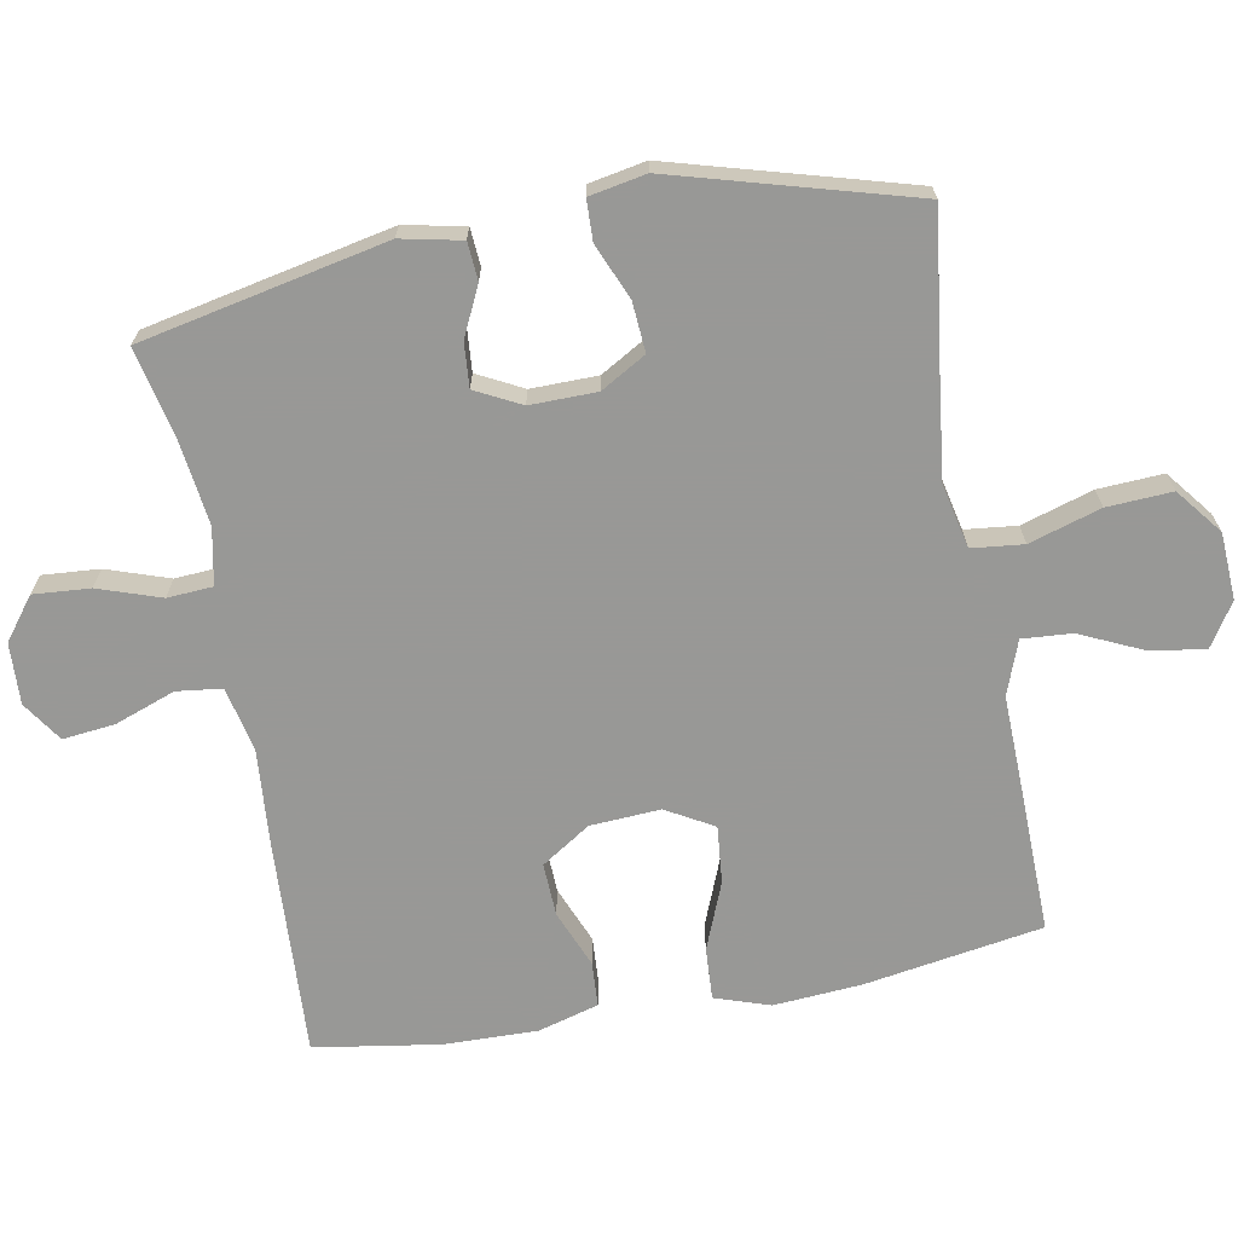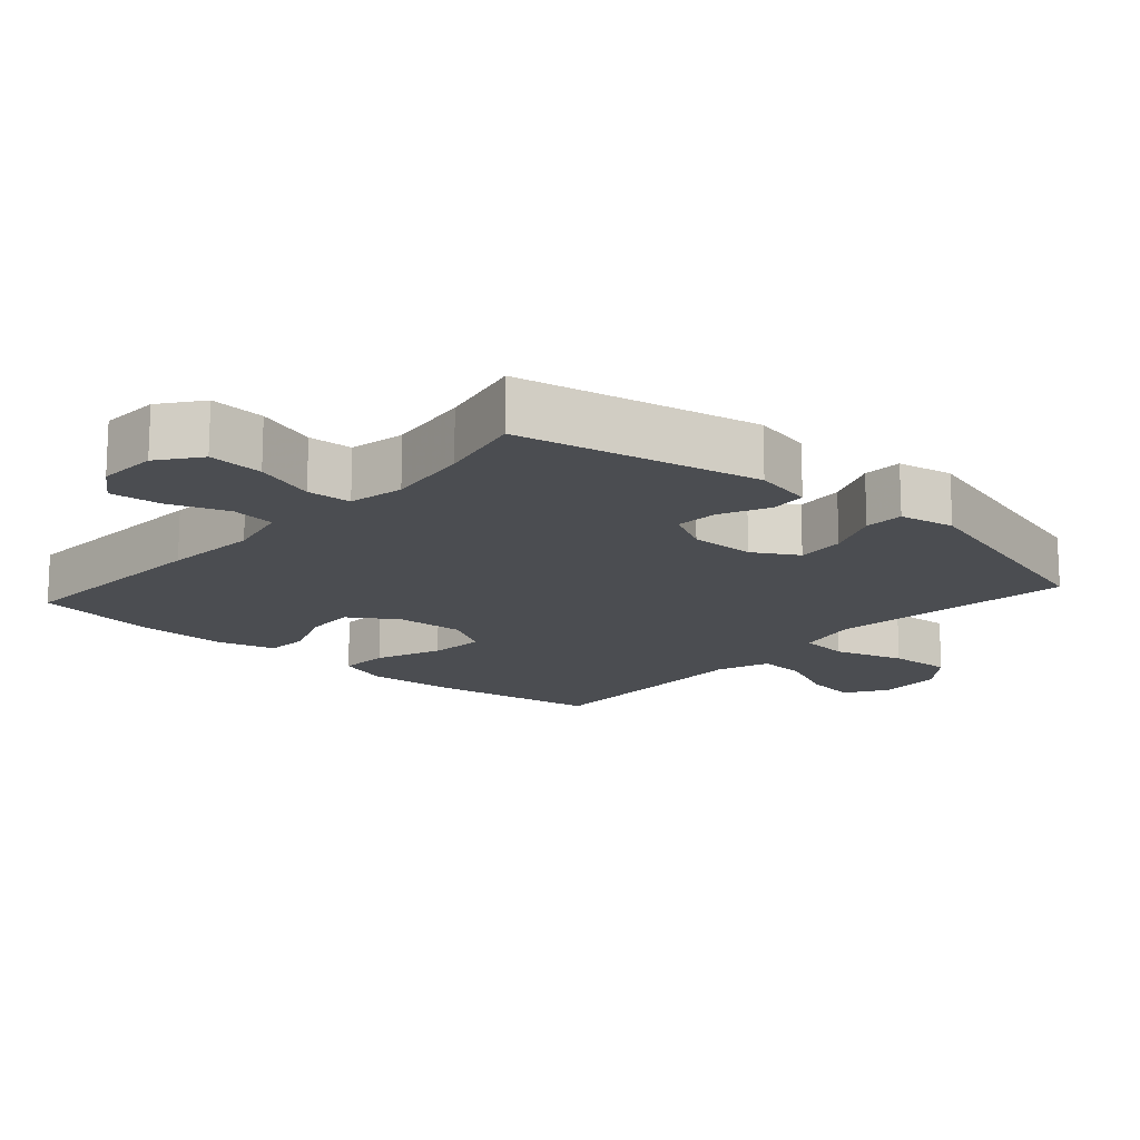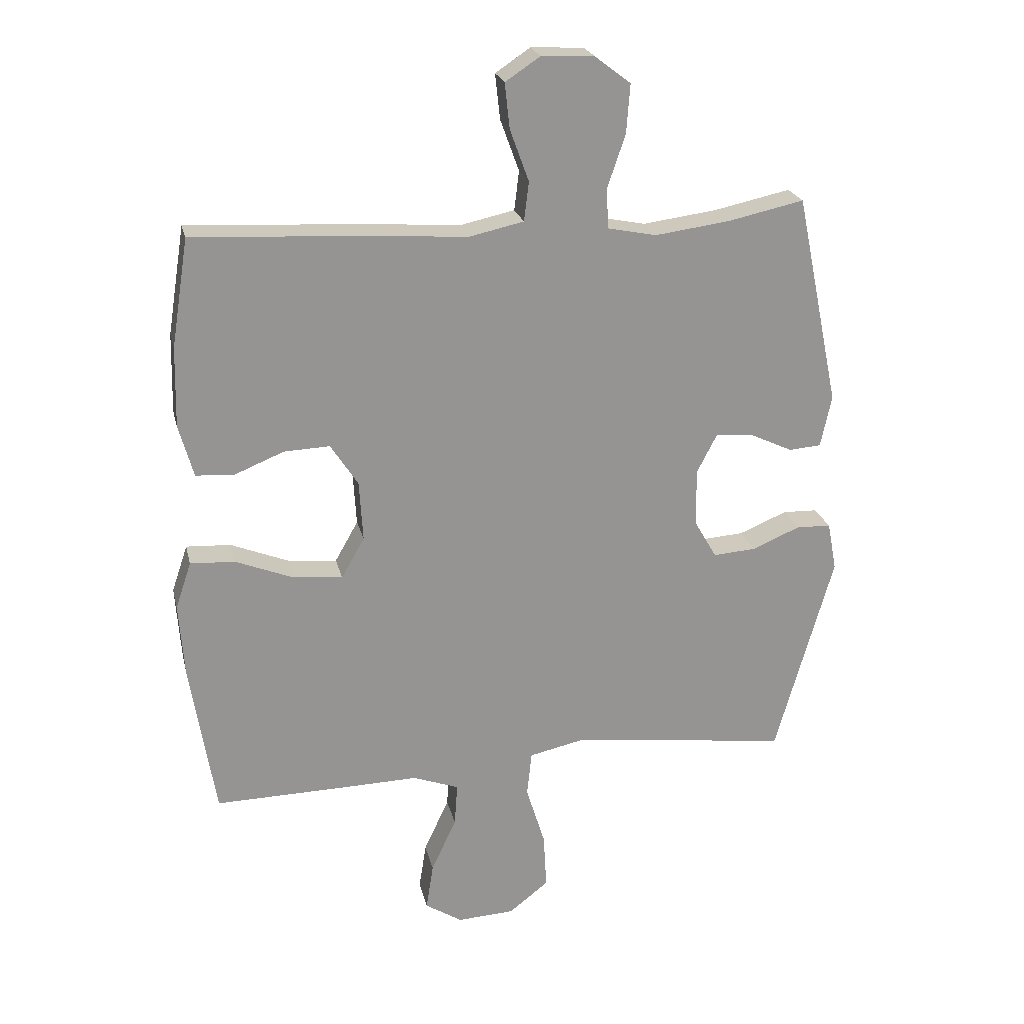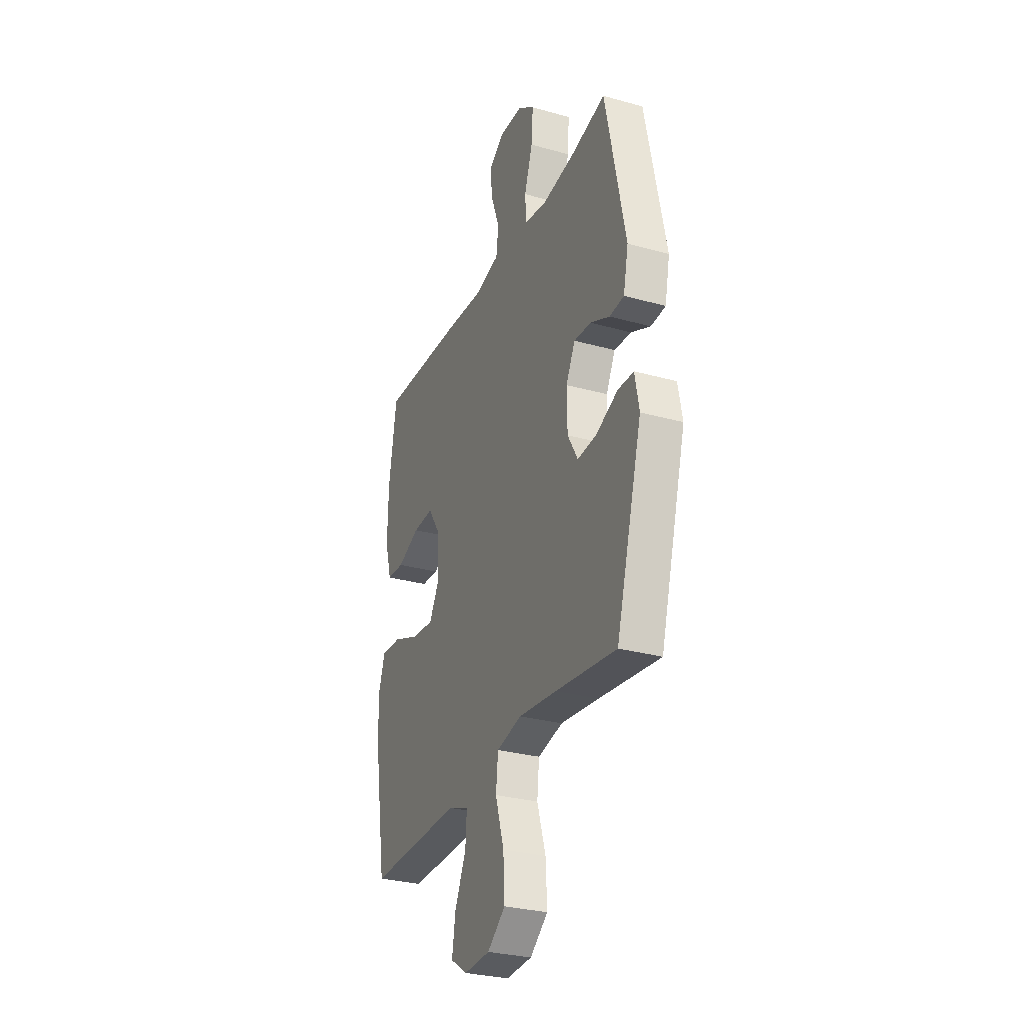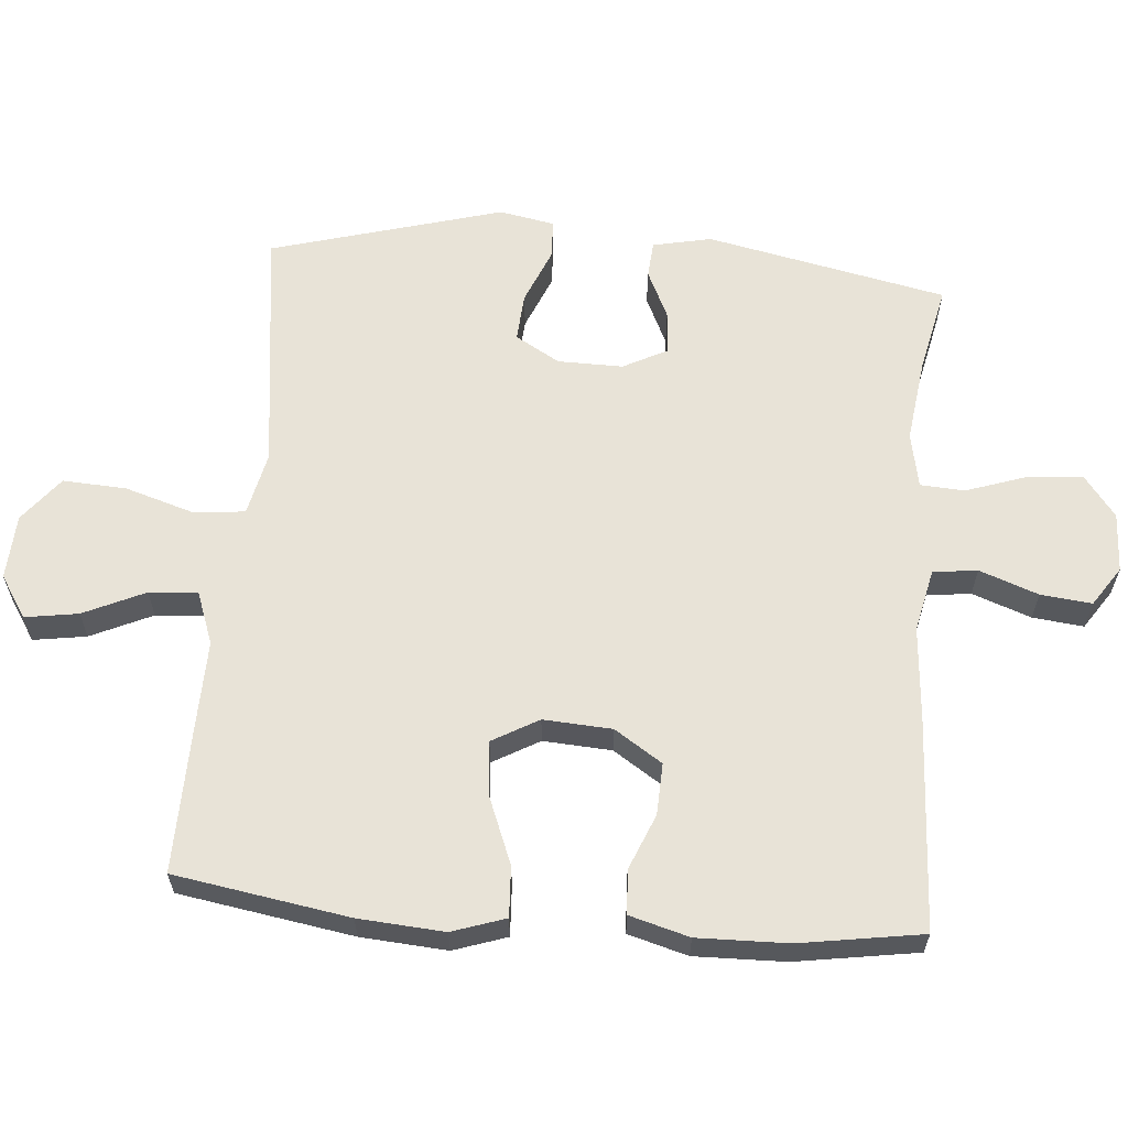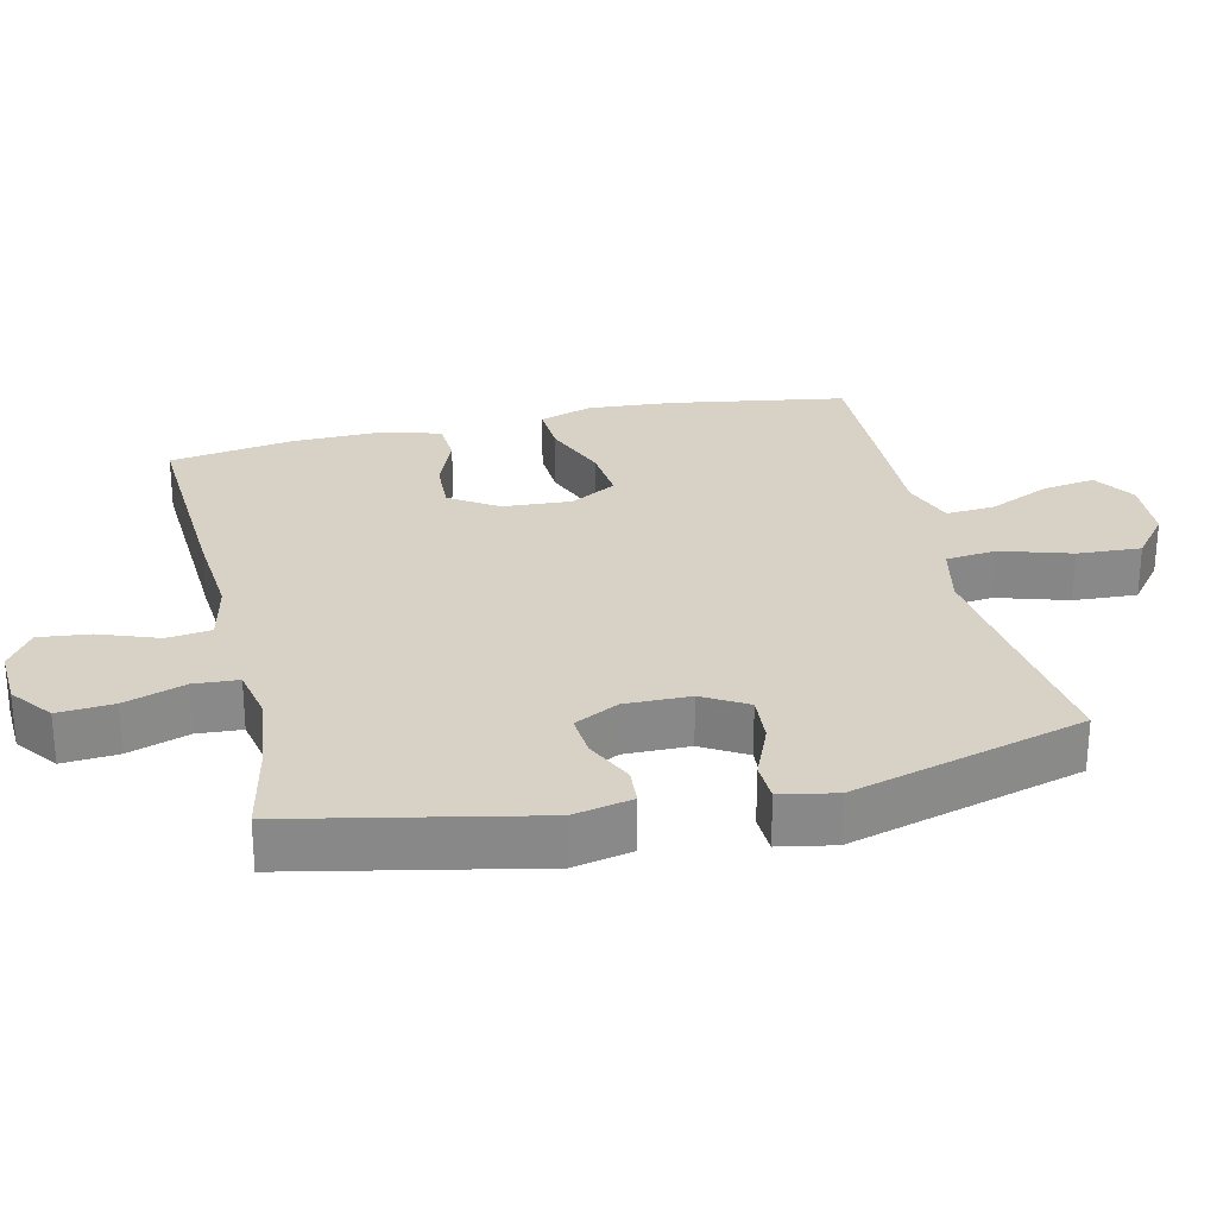
<metadata>
{"format":"obj","ext":"obj","renderer":"f3d","projection":"perspective","resolution":1024,"background":"white","views":[{"elev":-68.5,"azim":100.5,"up":"+Y"},{"elev":-15.6,"azim":48.5,"up":"+Y"},{"elev":22.9,"azim":-12.7,"up":"+Z"},{"elev":-29.6,"azim":67.7,"up":"+Z"},{"elev":61.7,"azim":-85.2,"up":"+Y"},{"elev":27.3,"azim":77.0,"up":"+Y"}]}
</metadata>
<code>
v 0.5 0.07 -0.5
v 0.28 0.07 -0.471
v 0.141 0.07 -0.454
v 0.05 0.07 -0.474
v 0.042 0.07 -0.547
v 0.073 0.07 -0.648
v 0.078 0.07 -0.74
v 0.013 0.07 -0.791
v -0.081 0.07 -0.796
v -0.142 0.07 -0.757
v -0.13 0.07 -0.68
v -0.089 0.07 -0.591
v -0.084 0.07 -0.521
v -0.16 0.07 -0.493
v -0.282 0.07 -0.496
v -0.5 0.07 -0.5
v -0.541 0.07 -0.248
v -0.55 0.07 -0.124
v -0.524 0.07 -0.047
v -0.451 0.07 -0.051
v -0.356 0.07 -0.089
v -0.275 0.07 -0.097
v -0.237 0.07 -0.03
v -0.243 0.07 0.069
v -0.288 0.07 0.138
v -0.363 0.07 0.135
v -0.444 0.07 0.102
v -0.507 0.07 0.106
v -0.531 0.07 0.192
v -0.528 0.07 0.323
v -0.5 0.07 0.5
v -0.194 0.07 0.484
v -0.057 0.07 0.473
v 0.034 0.07 0.493
v 0.042 0.07 0.557
v 0.011 0.07 0.642
v 0.003 0.07 0.716
v 0.06 0.07 0.754
v 0.146 0.07 0.75
v 0.205 0.07 0.705
v 0.199 0.07 0.625
v 0.169 0.07 0.537
v 0.173 0.07 0.473
v 0.253 0.07 0.457
v 0.375 0.07 0.473
v 0.5 0.07 0.5
v 0.572 0.07 0.153
v 0.554 0.07 0.068
v 0.501 0.07 0.064
v 0.431 0.07 0.097
v 0.369 0.07 0.102
v 0.336 0.07 0.038
v 0.337 0.07 -0.056
v 0.374 0.07 -0.12
v 0.444 0.07 -0.115
v 0.523 0.07 -0.082
v 0.58 0.07 -0.084
v 0.595 0.07 -0.164
v 0.5 0 -0.5
v 0.28 0 -0.471
v 0.141 0 -0.454
v 0.05 0 -0.474
v 0.042 0 -0.547
v 0.073 0 -0.648
v 0.078 0 -0.74
v 0.013 0 -0.791
v -0.081 0 -0.796
v -0.142 0 -0.757
v -0.13 0 -0.68
v -0.089 0 -0.591
v -0.084 0 -0.521
v -0.16 0 -0.493
v -0.282 0 -0.496
v -0.5 0 -0.5
v -0.541 0 -0.248
v -0.55 0 -0.124
v -0.524 0 -0.047
v -0.451 0 -0.051
v -0.356 0 -0.089
v -0.275 0 -0.097
v -0.237 0 -0.03
v -0.243 0 0.069
v -0.288 0 0.138
v -0.363 0 0.135
v -0.444 0 0.102
v -0.507 0 0.106
v -0.531 0 0.192
v -0.528 0 0.323
v -0.5 0 0.5
v -0.194 0 0.484
v -0.057 0 0.473
v 0.034 0 0.493
v 0.042 0 0.557
v 0.011 0 0.642
v 0.003 0 0.716
v 0.06 0 0.754
v 0.146 0 0.75
v 0.205 0 0.705
v 0.199 0 0.625
v 0.169 0 0.537
v 0.173 0 0.473
v 0.253 0 0.457
v 0.375 0 0.473
v 0.5 0 0.5
v 0.572 0 0.153
v 0.554 0 0.068
v 0.501 0 0.064
v 0.431 0 0.097
v 0.369 0 0.102
v 0.336 0 0.038
v 0.337 0 -0.056
v 0.374 0 -0.12
v 0.444 0 -0.115
v 0.523 0 -0.082
v 0.58 0 -0.084
v 0.595 0 -0.164
f 55 56 57 58
f 54 55 58 1
f 53 54 1 2
f 52 53 2 3
f 47 48 49 50
f 45 46 47 50
f 44 45 50 51
f 43 44 51 52
f 39 40 41 42
f 39 42 43
f 38 39 43
f 35 36 37 38
f 35 38 43 52
f 30 31 32 33
f 30 33 34
f 29 30 34
f 26 27 28 29
f 25 26 29 34
f 24 25 34
f 23 24 34
f 18 19 20 21
f 18 21 22
f 17 18 22
f 14 15 16 17
f 13 14 17 22
f 9 10 11 12
f 9 12 13
f 8 9 13
f 5 6 7 8
f 4 5 8 13
f 35 52 3 4
f 34 35 4 13
f 23 34 13
f 13 22 23
f 116 115 114 113
f 59 116 113 112
f 60 59 112 111
f 61 60 111 110
f 108 107 106 105
f 108 105 104 103
f 109 108 103 102
f 110 109 102 101
f 100 99 98 97
f 101 100 97
f 101 97 96
f 96 95 94 93
f 110 101 96 93
f 91 90 89 88
f 92 91 88
f 92 88 87
f 87 86 85 84
f 92 87 84 83
f 92 83 82
f 92 82 81
f 79 78 77 76
f 80 79 76
f 80 76 75
f 75 74 73 72
f 80 75 72 71
f 70 69 68 67
f 71 70 67
f 71 67 66
f 66 65 64 63
f 71 66 63 62
f 62 61 110 93
f 71 62 93 92
f 71 92 81
f 81 80 71
f 1 59 60 2
f 2 60 61 3
f 3 61 62 4
f 4 62 63 5
f 5 63 64 6
f 6 64 65 7
f 7 65 66 8
f 8 66 67 9
f 9 67 68 10
f 10 68 69 11
f 11 69 70 12
f 12 70 71 13
f 13 71 72 14
f 14 72 73 15
f 15 73 74 16
f 16 74 75 17
f 17 75 76 18
f 18 76 77 19
f 19 77 78 20
f 20 78 79 21
f 21 79 80 22
f 22 80 81 23
f 23 81 82 24
f 24 82 83 25
f 25 83 84 26
f 26 84 85 27
f 27 85 86 28
f 28 86 87 29
f 29 87 88 30
f 30 88 89 31
f 31 89 90 32
f 32 90 91 33
f 33 91 92 34
f 34 92 93 35
f 35 93 94 36
f 36 94 95 37
f 37 95 96 38
f 38 96 97 39
f 39 97 98 40
f 40 98 99 41
f 41 99 100 42
f 42 100 101 43
f 43 101 102 44
f 44 102 103 45
f 45 103 104 46
f 46 104 105 47
f 47 105 106 48
f 48 106 107 49
f 49 107 108 50
f 50 108 109 51
f 51 109 110 52
f 52 110 111 53
f 53 111 112 54
f 54 112 113 55
f 55 113 114 56
f 56 114 115 57
f 57 115 116 58
f 58 116 59 1

</code>
